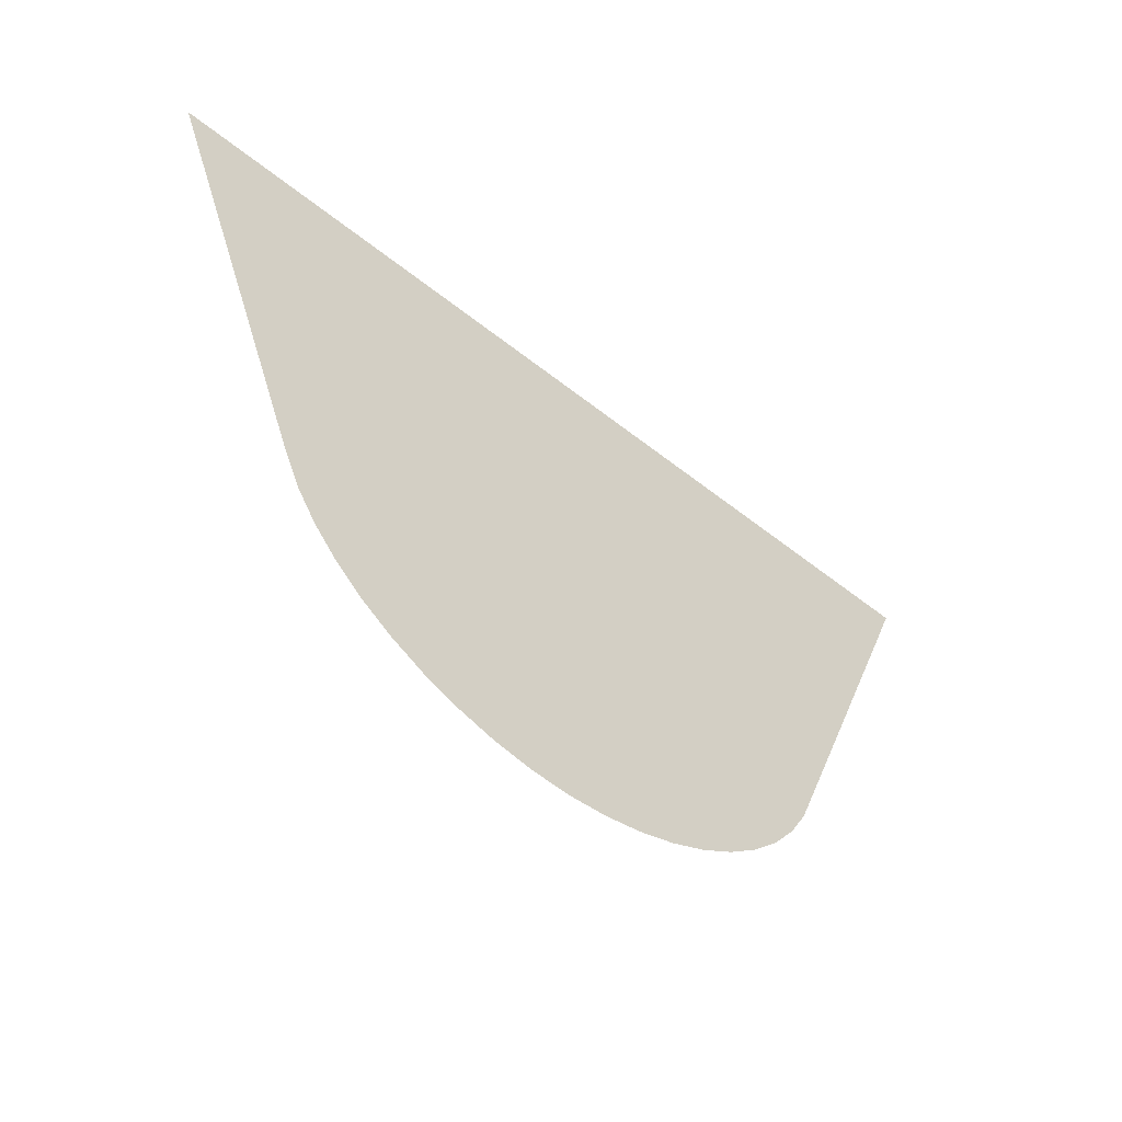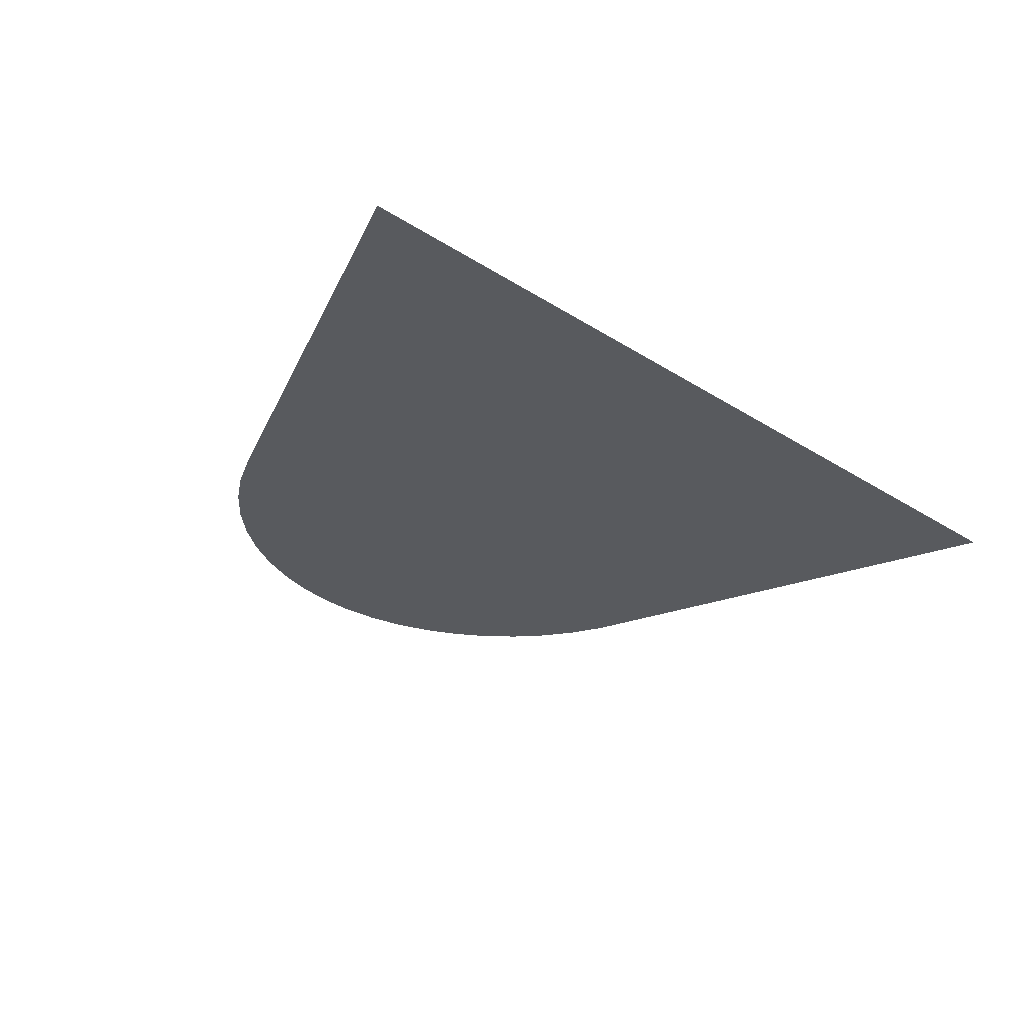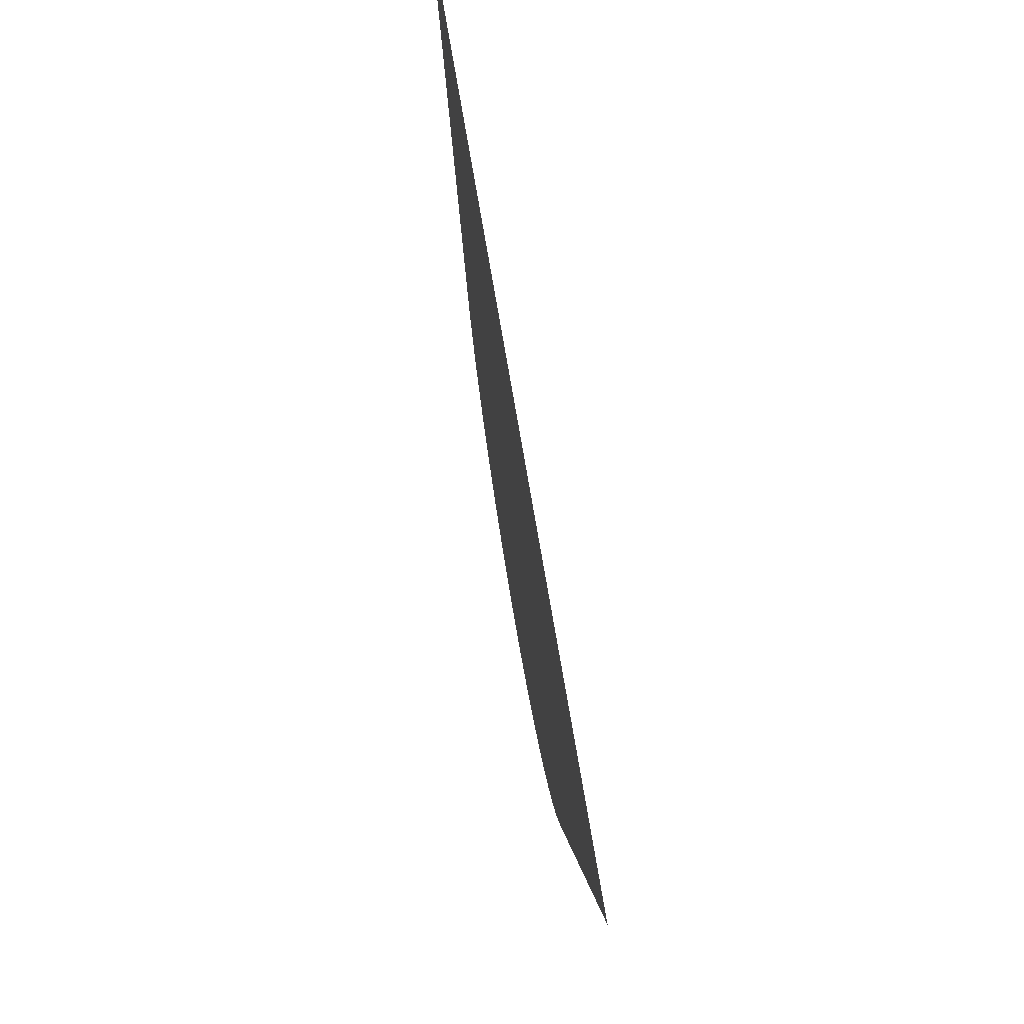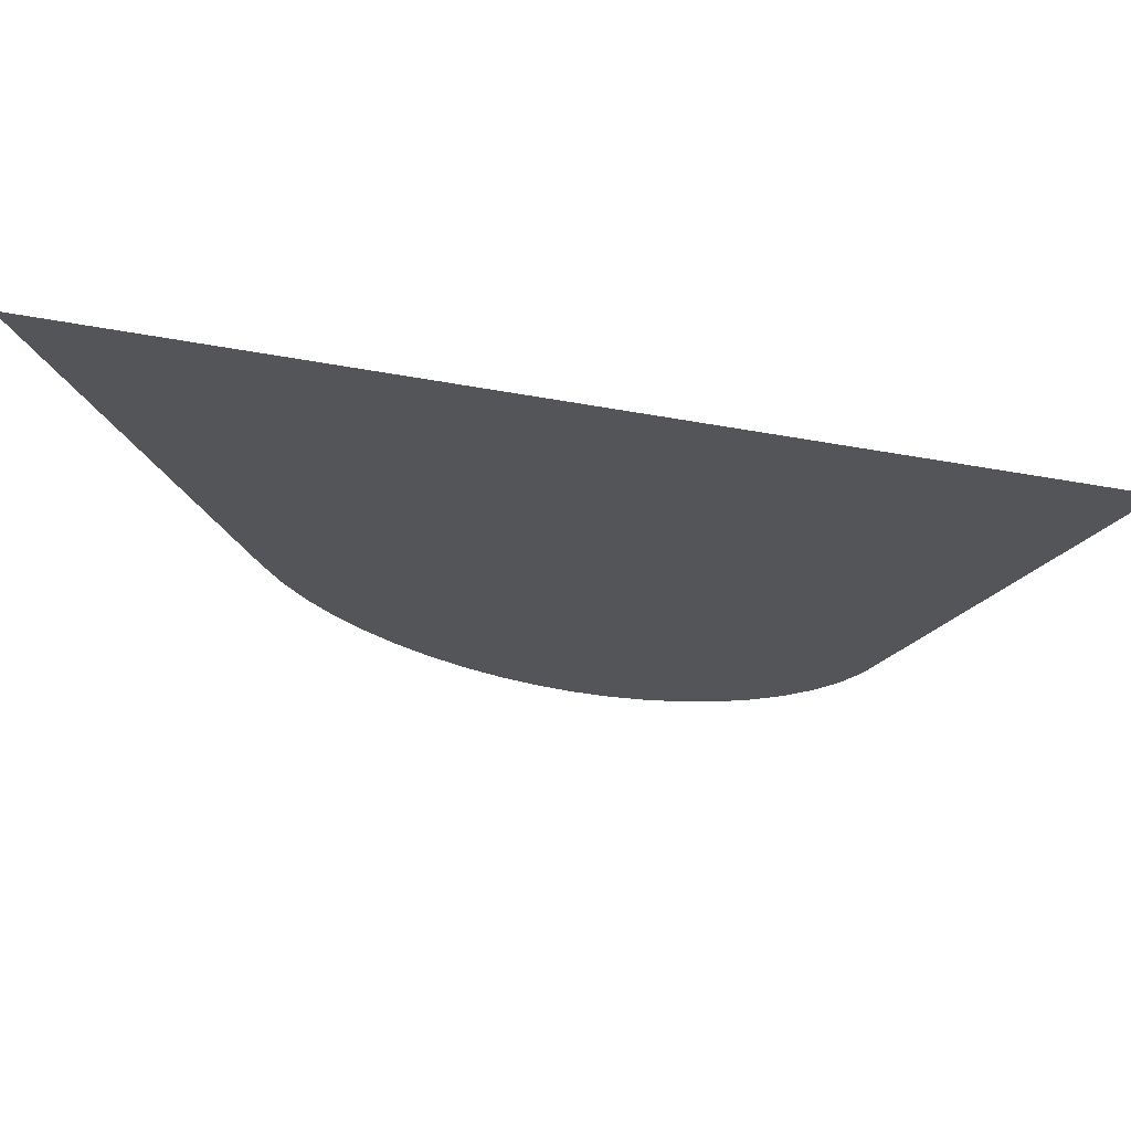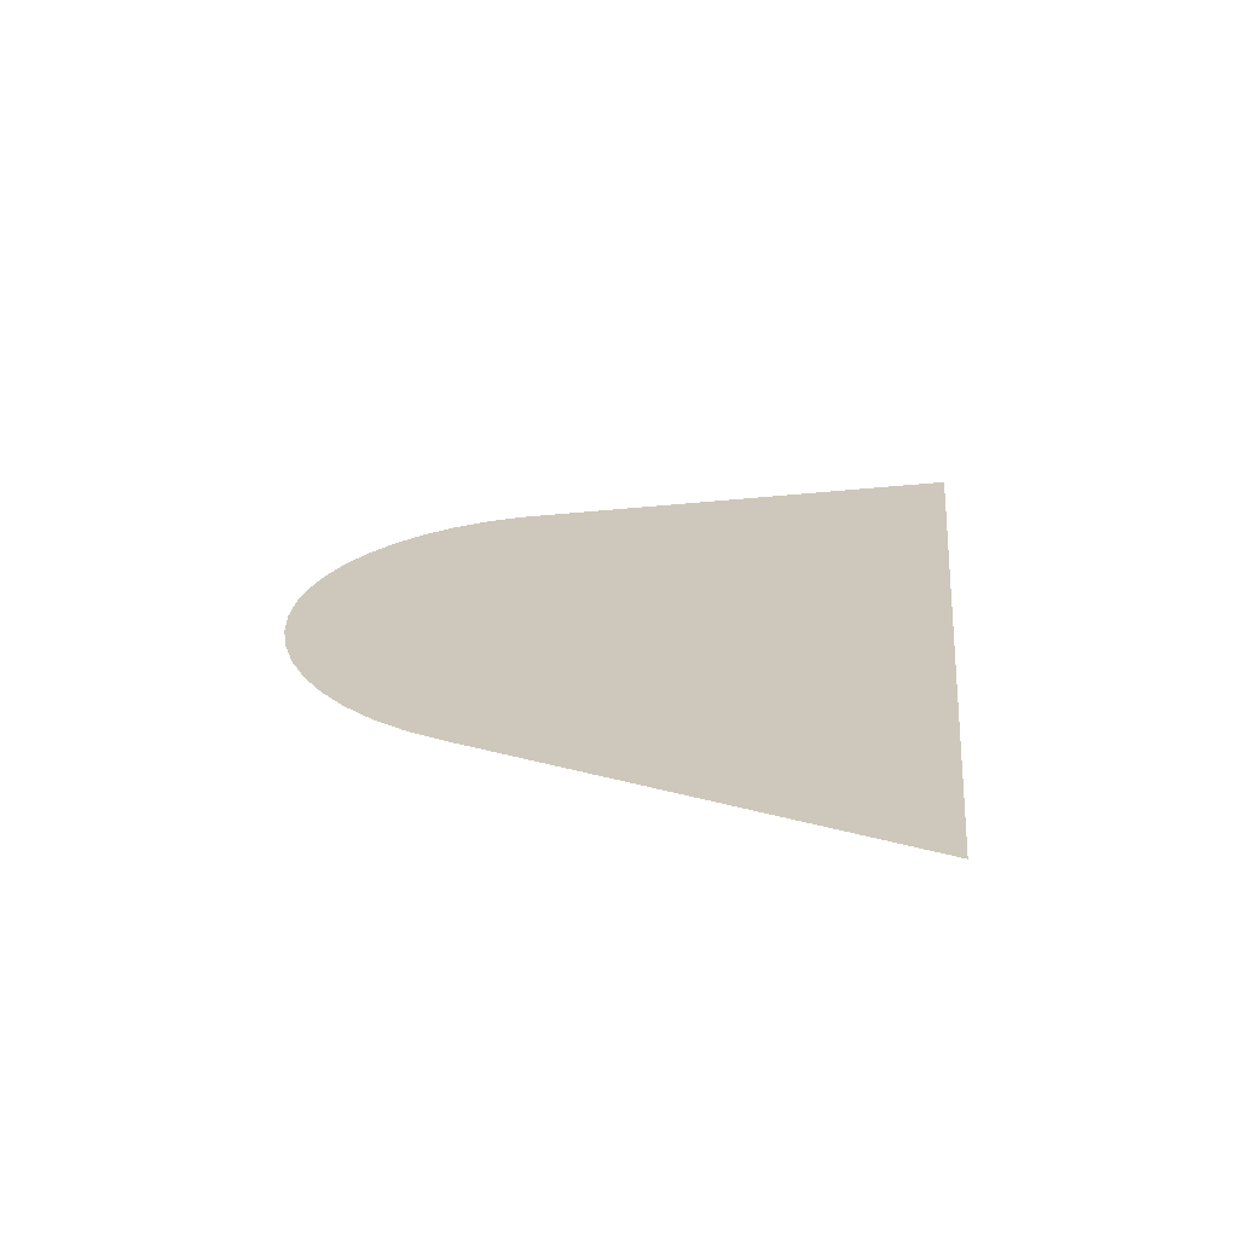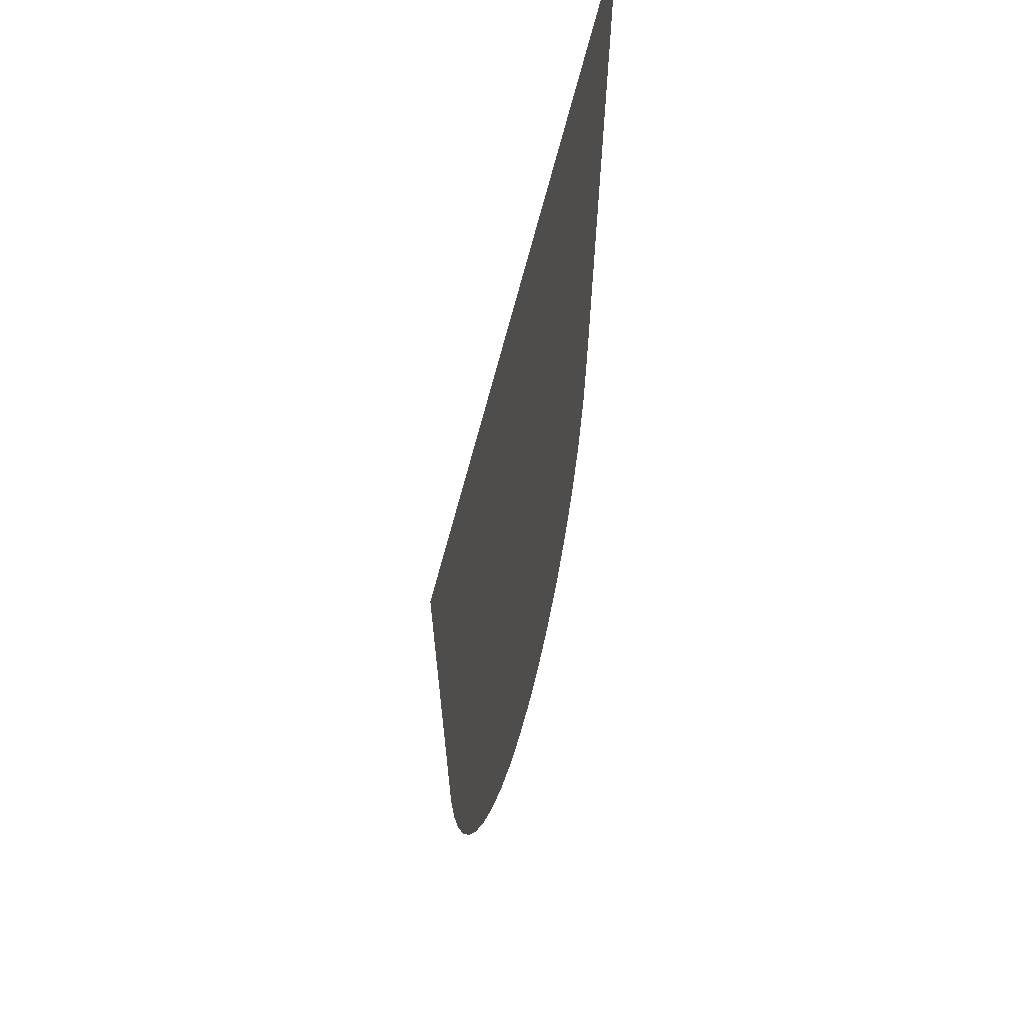
<metadata>
{"format":"obj","ext":"obj","renderer":"f3d","projection":"perspective","resolution":1024,"background":"white","views":[{"elev":-55.7,"azim":140.1,"up":"+Y"},{"elev":-31.0,"azim":137.7,"up":"+Z"},{"elev":71.0,"azim":80.6,"up":"+Y"},{"elev":66.7,"azim":-169.9,"up":"+Y"},{"elev":21.9,"azim":96.5,"up":"+Z"},{"elev":-47.3,"azim":77.3,"up":"+Y"}]}
</metadata>
<code>
v -48.27 3.952 20.58
v -48.44 4.097 20.58
v -48.6 4.263 20.58
v -48.73 4.448 20.58
v -48.83 4.639 20.58
v -48.84 4.654 20.58
v -49.69 6.896 20.58
v -49.69 6.897 20.58
v -49.69 6.897 20.58
v -49.85 7.323 20.58
v -44.52 7.317 20.58
v -45.48 4.781 20.58
v -45.58 4.567 20.58
v -45.59 4.552 20.58
v -45.7 4.369 20.58
v -45.84 4.191 20.58
v -46 4.034 20.58
v -46.18 3.898 20.58
v -46.37 3.785 20.58
v -46.58 3.697 20.58
v -46.79 3.634 20.58
v -47.01 3.598 20.58
v -47.23 3.59 20.58
v -47.45 3.61 20.58
v -47.67 3.657 20.58
v -47.88 3.731 20.58
v -48.08 3.83 20.58
f 5 4 3
f 1 5 2
f 5 3 2
f 1 27 5
f 5 12 6
f 12 11 7
f 7 9 8
f 11 10 9
f 7 11 9
f 6 12 7
f 5 27 12
f 12 14 13
f 17 16 14
f 14 16 15
f 12 17 14
f 12 18 17
f 12 19 18
f 12 27 19
f 19 26 20
f 25 24 21
f 24 23 22
f 21 24 22
f 20 25 21
f 20 26 25
f 19 27 26

</code>
